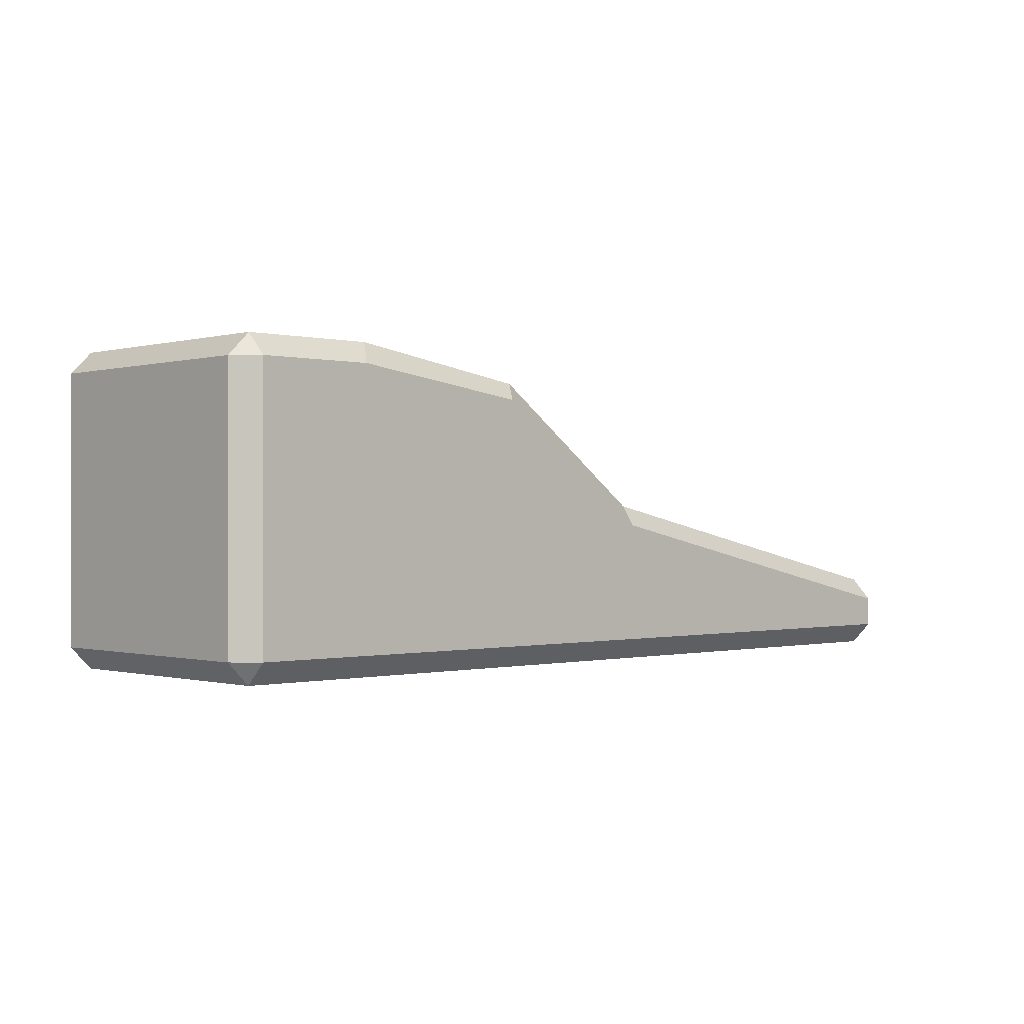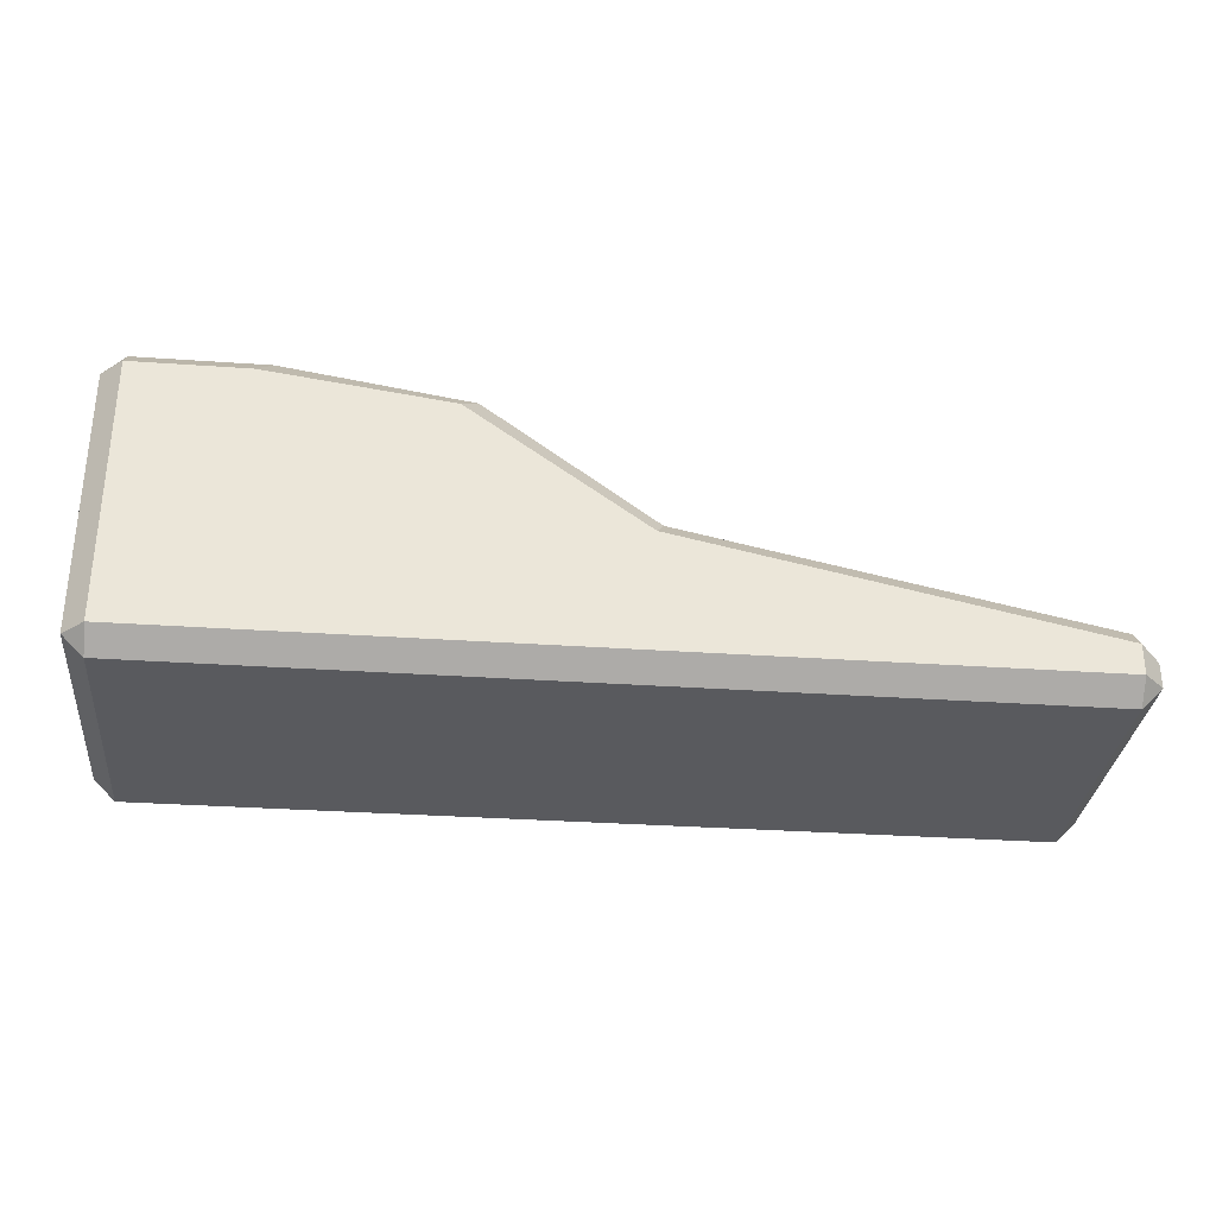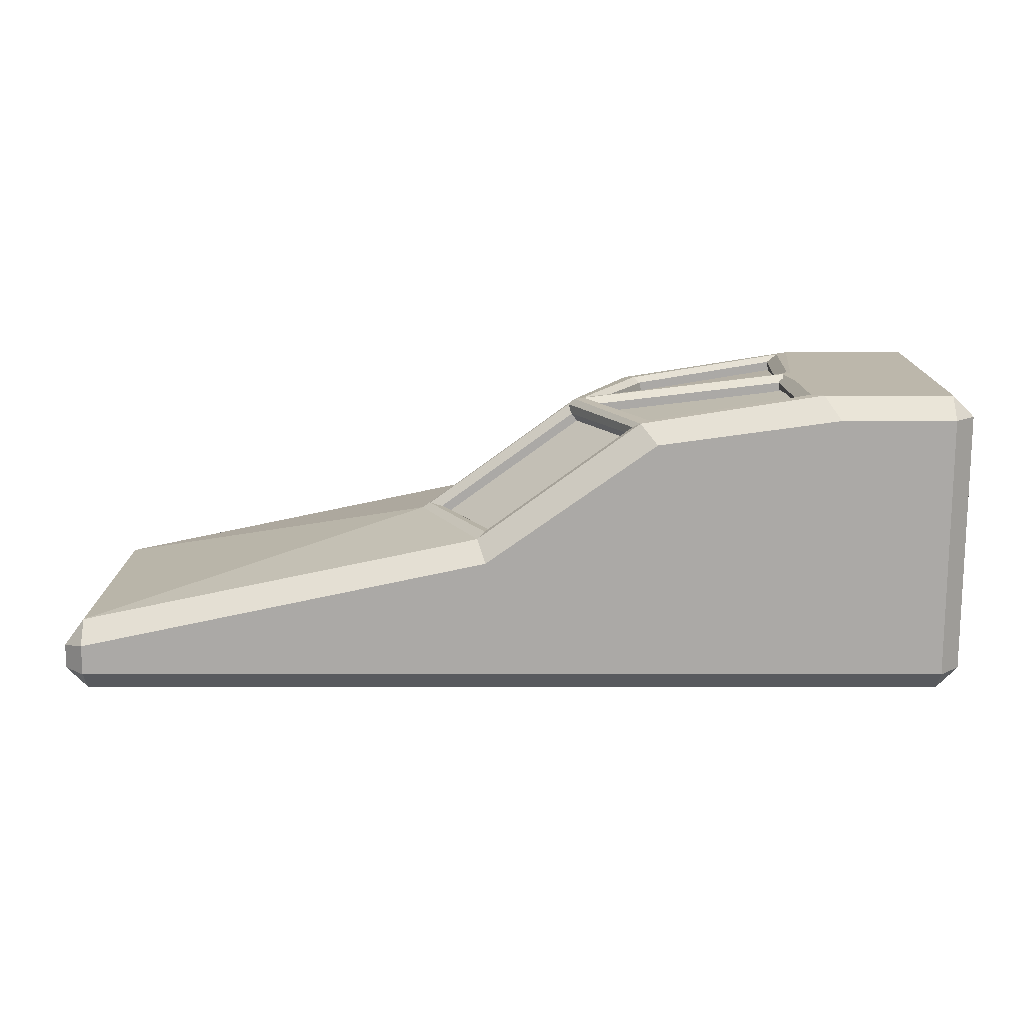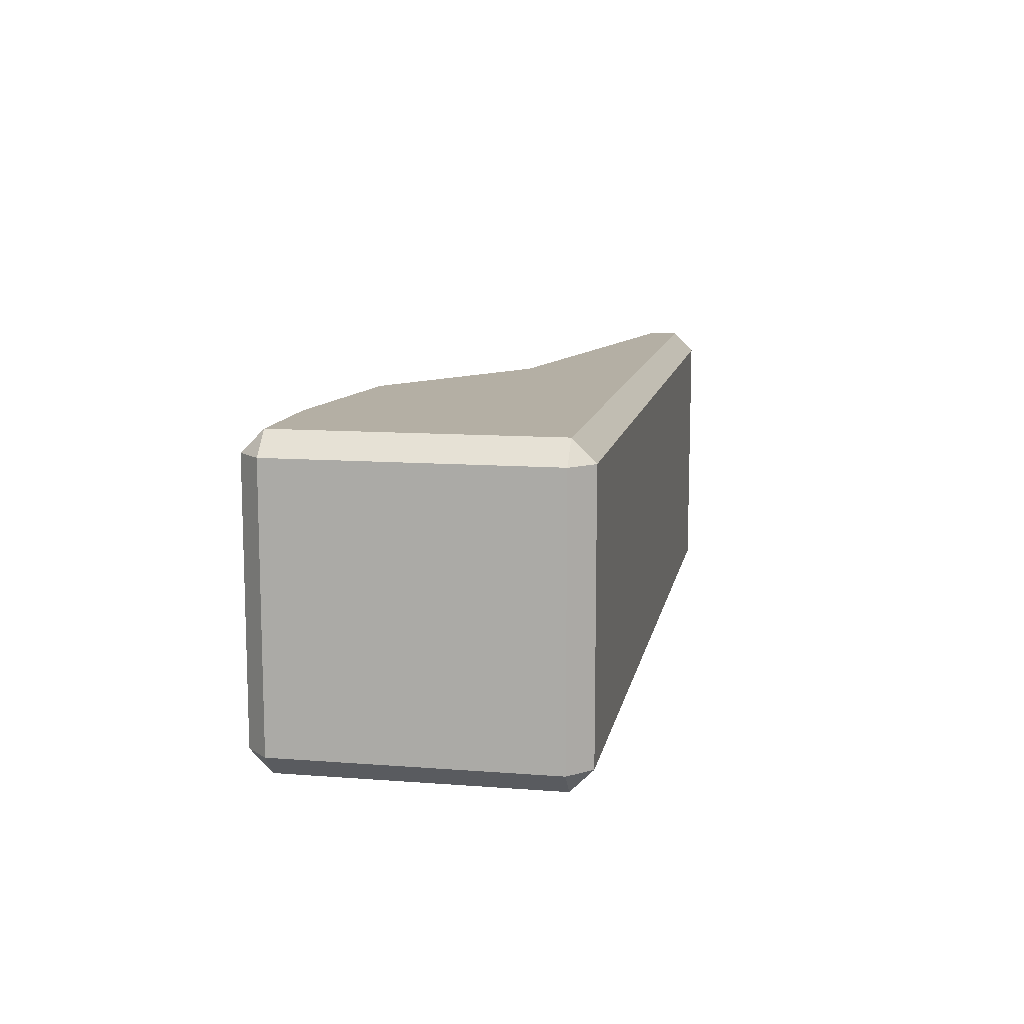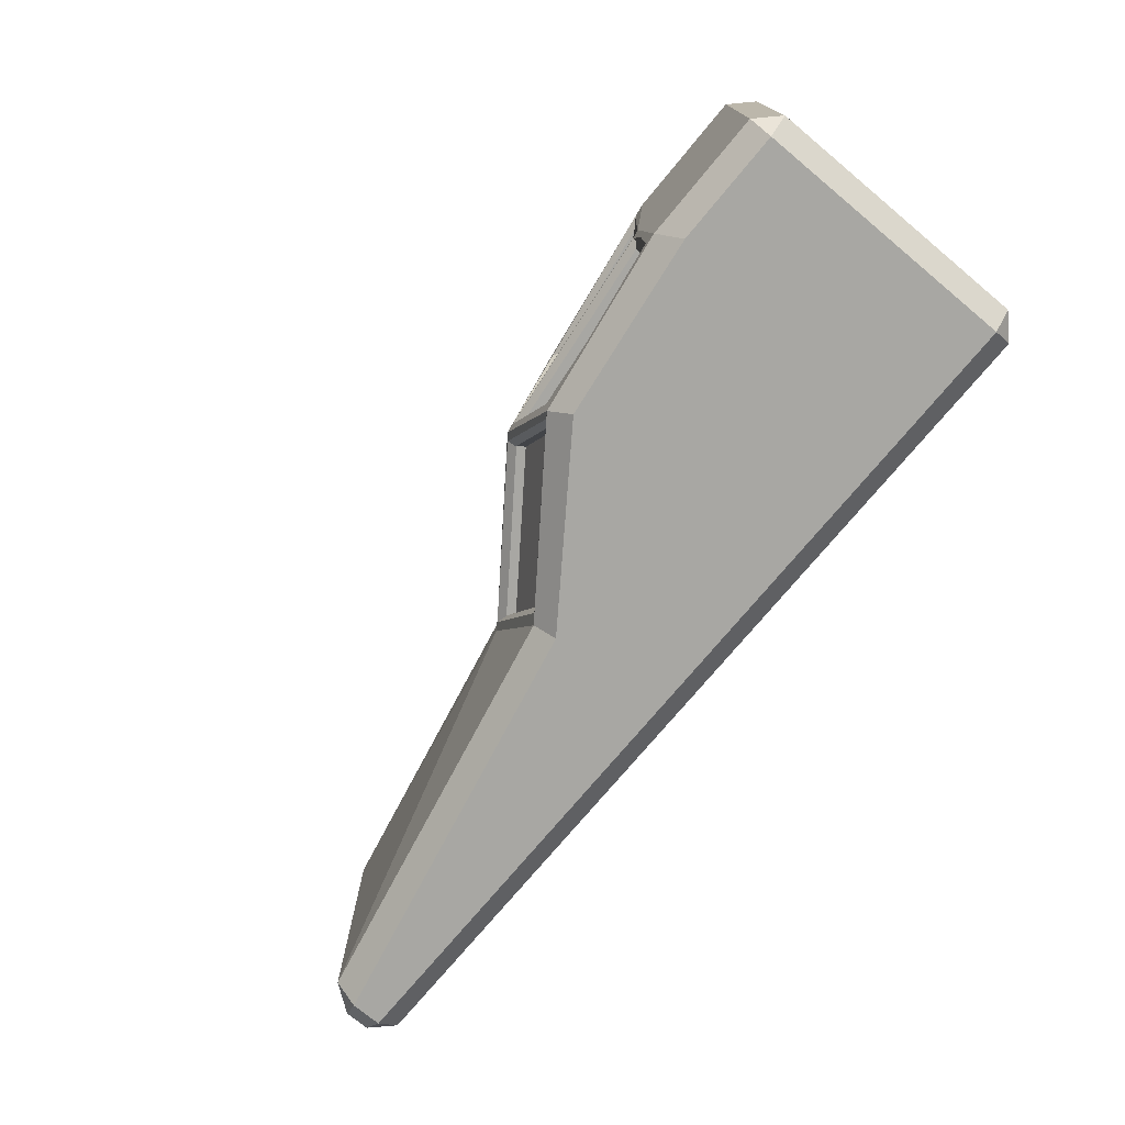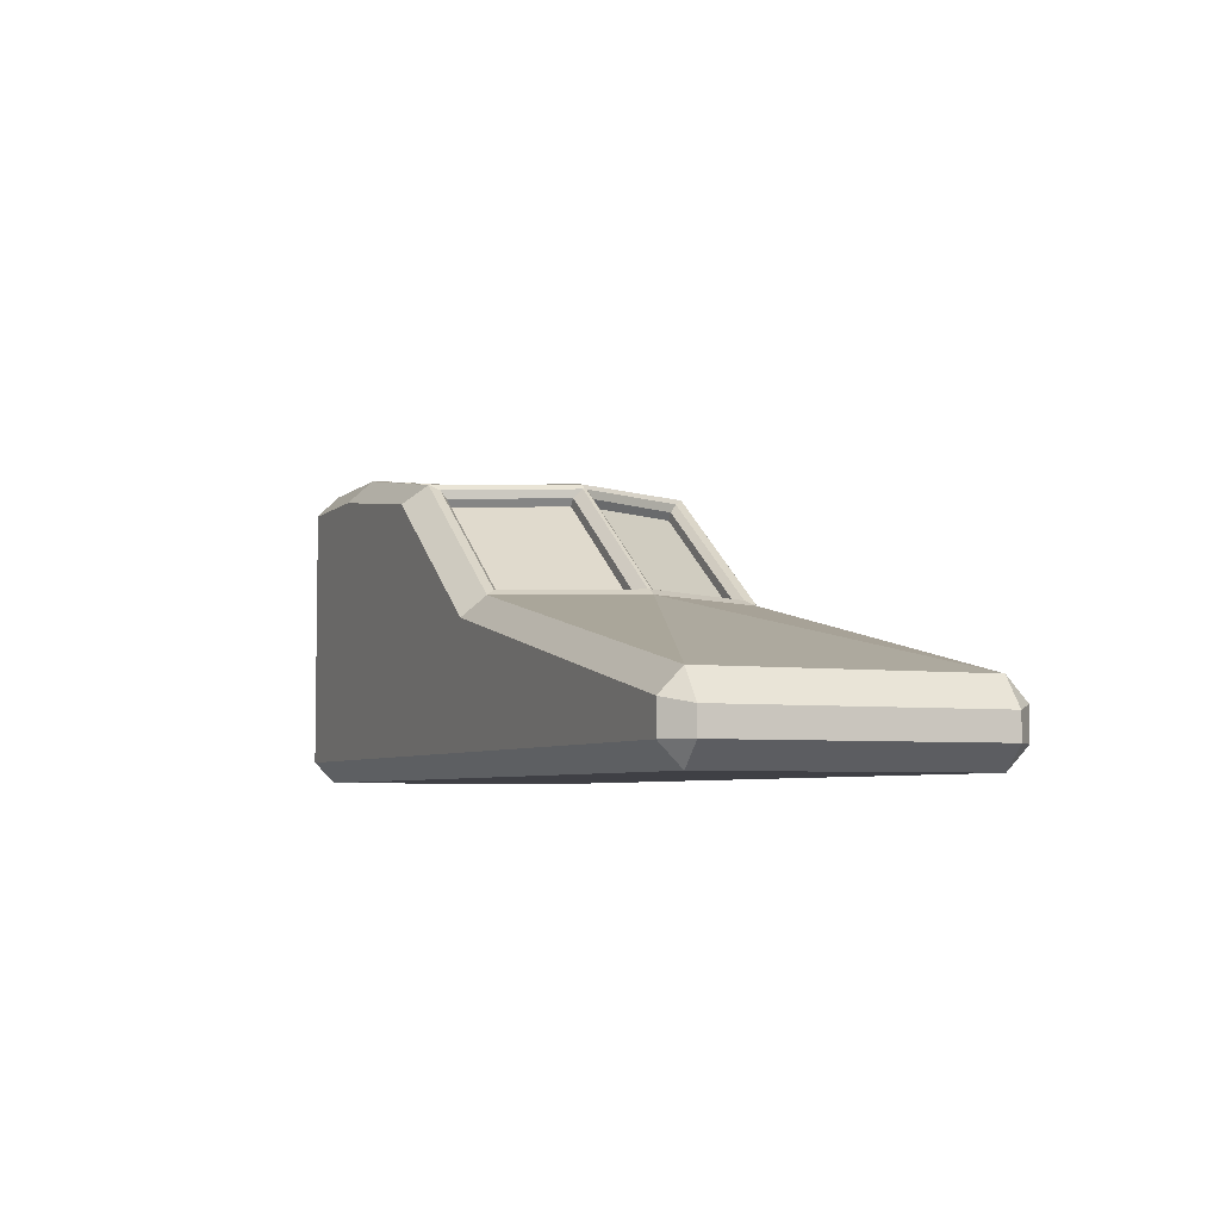
<metadata>
{"format":"obj","ext":"obj","renderer":"f3d","projection":"perspective","resolution":1024,"background":"white","views":[{"elev":-0.4,"azim":-43.4,"up":"+Y"},{"elev":-31.3,"azim":-5.7,"up":"+Y"},{"elev":-75.6,"azim":180.0,"up":"+Z"},{"elev":11.3,"azim":-79.4,"up":"+Z"},{"elev":-74.4,"azim":-129.7,"up":"+Z"},{"elev":-5.2,"azim":66.8,"up":"+Y"}]}
</metadata>
<code>
o Center_Collider_HE_ArmouredBlock_113.004
v -0.43 -0.5 -0.43
v 2.5 -0.43 0.43
v -0.06047 0.43 0.5
v -0.43 0.43 0.5
v 2.43 -0.3318 0.5
v -0.5 -0.43 -0.43
v -0.43 -0.43 -0.5
v -0.43 0.5 -0.43
v -0.12 0.5 0.43
v -0.43 0.5 0.43
v 2.5 -0.43 -0.43
v 2.43 -0.43 0.5
v -0.43 -0.5 0.43
v 2.433 -0.2595 -0.43
v -0.06047 0.43 -0.5
v 2.43 -0.5 -0.43
v -0.43 -0.43 0.5
v 2.43 -0.5 0.43
v 2.5 -0.35 0.43
v 2.433 -0.2595 0.43
v -0.01231 0.5 0.43
v -0.0123 0.5 -0.43
v 2.43 -0.3318 -0.5
v 2.5 -0.35 -0.43
v 2.43 -0.43 -0.5
v -0.5 -0.43 0.43
v -0.5 0.43 -0.43
v -0.5 0.43 0.43
v -0.12 0.5 -0.43
v -0.43 0.43 -0.5
v 0.5292 0.3496 0.5
v 1.087 -0.04688 0.5
v 1.119 -0.5 -0.43
v 0.5233 -0.5 -0.43
v 0.5233 -0.5 0.43
v 1.119 -0.5 0.43
v 0.5818 0.4067 0.43
v 1.115 0.0178 0.43
v 1.115 0.0178 -0.43
v 0.5818 0.4067 -0.43
v 0.5233 -0.43 0.5
v 1.119 -0.43 0.5
v 0.5233 -0.43 -0.5
v 1.119 -0.43 -0.5
v 1.087 -0.04688 -0.5
v 0.5292 0.3496 -0.5
v 0.5244 0.3655 0.38
v 0.05813 0.4425 -0.38
v 0.5244 0.3655 -0.38
v 0.5928 0.3369 0.38
v 1.045 0.006862 0.38
v 0.5928 0.3369 -0.38
v 1.045 0.006862 -0.38
v 0.06301 0.4721 0.38
v 0.02633 0.4968 0.4
v 0.5522 0.4116 0.4
v 0.5293 0.3951 0.38
v 0.5522 0.4116 -0.4
v 0.5293 0.3951 -0.38
v 0.06301 0.4721 -0.38
v 0.02633 0.4968 -0.4
v 0.6105 0.3611 0.38
v 0.6061 0.3891 0.4
v 1.091 0.03548 0.4
v 1.063 0.0311 0.38
v 1.091 0.03548 -0.4
v 1.063 0.0311 -0.38
v 0.6105 0.3611 -0.38
v 0.6061 0.3891 -0.4
v 0.05813 0.4425 0.38
v 2.433 -0.2595 2e-06
v 0.03473 0.5 0
v 0.7818 0.4067 0
v 1.315 0.0178 -0
v 0.08081 0.4721 0
v 0.06433 0.4951 0
v 0.7522 0.4116 0
v 0.7293 0.3951 0
v 0.8105 0.3611 0
v 0.8061 0.3891 0
v 1.291 0.03548 -0
v 1.263 0.0311 -0
v 0.7928 0.3369 -0
v 1.245 0.006862 -0
v 0.07592 0.4425 0
v 0.7244 0.3655 0
v 0.7702 0.4067 -0.025
v 0.06298 0.4721 -0.03388
v 0.7926 0.3611 -0.03388
v 0.775 0.3369 -0.03388
v 1.228 0.006862 -0.03388
v 0.05809 0.4425 -0.03388
v 0.7065 0.3655 -0.03388
v 0.7115 0.3952 -0.03388
v 1.245 0.03114 -0.03388
v 0.7115 0.3952 0.03388
v 1.245 0.03114 0.03388
v 0.7702 0.4067 0.025
v 0.7926 0.3611 0.03388
v 0.775 0.3369 0.03388
v 1.228 0.006862 0.03388
v 0.05809 0.4425 0.03388
v 0.7065 0.3655 0.03388
v 0.7497 0.4116 -0.005066
v 0.7308 0.4116 -0.04289
v 1.288 0.03548 -0.005815
v 1.27 0.03548 -0.04289
v 0.06161 0.4951 -0.005069
v 0.04126 0.4953 -0.04251
v 0.8032 0.3891 -0.005815
v 0.7846 0.3891 -0.04289
v 0.06297 0.4721 0.03388
v 0.06154 0.4951 0.005073
v 0.04092 0.4953 0.04252
v 0.8032 0.3891 0.005815
v 0.7846 0.3891 0.04289
v 0.7497 0.4116 0.005066
v 0.7308 0.4116 0.04289
v 1.288 0.03548 0.005815
v 1.27 0.03548 0.04289
f 44 25 16 33
f 32 5 20 38
f 41 17 13 35
f 46 43 7 30 15
f 36 33 16 18
f 46 15 22 40
f 8 29 15 30
f 11 16 25
f 18 2 12
f 7 1 6
f 13 17 26
f 24 23 14
f 5 19 20
f 30 27 8
f 28 4 10
f 3 21 9
f 22 15 29
f 11 2 18 16
f 10 8 27 28
f 5 12 2 19
f 19 24 14 71 20
f 19 2 11 24
f 32 42 12 5
f 9 29 8 10
f 9 21 72
f 25 23 24 11
f 26 6 1 13
f 27 6 26 28
f 28 26 17 4
f 30 7 6 27
f 9 10 4 3
f 74 14 39
f 59 60 48 49
f 3 4 17 41 31
f 31 41 42 32
f 23 45 39 14
f 45 46 40 39
f 13 1 34 35
f 35 34 33 36
f 23 25 44 45
f 45 44 43 46
f 12 42 36 18
f 42 41 35 36
f 3 31 37 21
f 31 32 38 37
f 7 43 34 1
f 43 44 33 34
f 75 112 54 70 102 85
f 78 94 59 49 93 86
f 62 65 51 50
f 21 37 56 55
f 79 99 62 50 100 83
f 39 40 69 66
f 67 68 52 53
f 37 38 64 63
f 96 112 102 103
f 82 95 67 53 91 84
f 40 22 61 58
f 94 93 92 88
f 95 91 90 89
f 97 99 100 101
f 55 56 57 54
f 22 72 76 108 109 61
f 73 87 40 58 105 104 77
f 58 61 60 59
f 63 64 65 62
f 40 87 73 80 110 111 69
f 74 39 66 107 106 81
f 66 69 68 67
f 54 57 47 70
f 83 84 91 53 52 90
f 85 86 93 49 48 92
f 70 47 103 86 85 102
f 50 51 101 84 83 100
f 38 74 81 119 120 64
f 73 98 37 63 116 115 80
f 37 98 73 77 117 118 56
f 72 21 55 114 113 76
f 54 112 75 76 113 114 55
f 64 120 119 81 82 97 65
f 65 97 82 84 101 51
f 79 89 68 69 111 110 80
f 68 89 79 83 90 52
f 57 96 78 86 103 47
f 60 88 75 85 92 48
f 20 74 38
f 74 71 14
f 20 71 74
f 22 29 72
f 29 9 72
f 62 99 79 80 115 116 63
f 56 118 117 77 78 96 57
f 106 110 80 115 119 81
f 104 108 76 113 117 77
f 81 106 107 66 67 95 82
f 75 88 60 61 109 108 76
f 117 113 112 96
f 119 115 99 97
f 95 89 110 106
f 94 88 108 104
f 77 104 105 58 59 94 78

</code>
